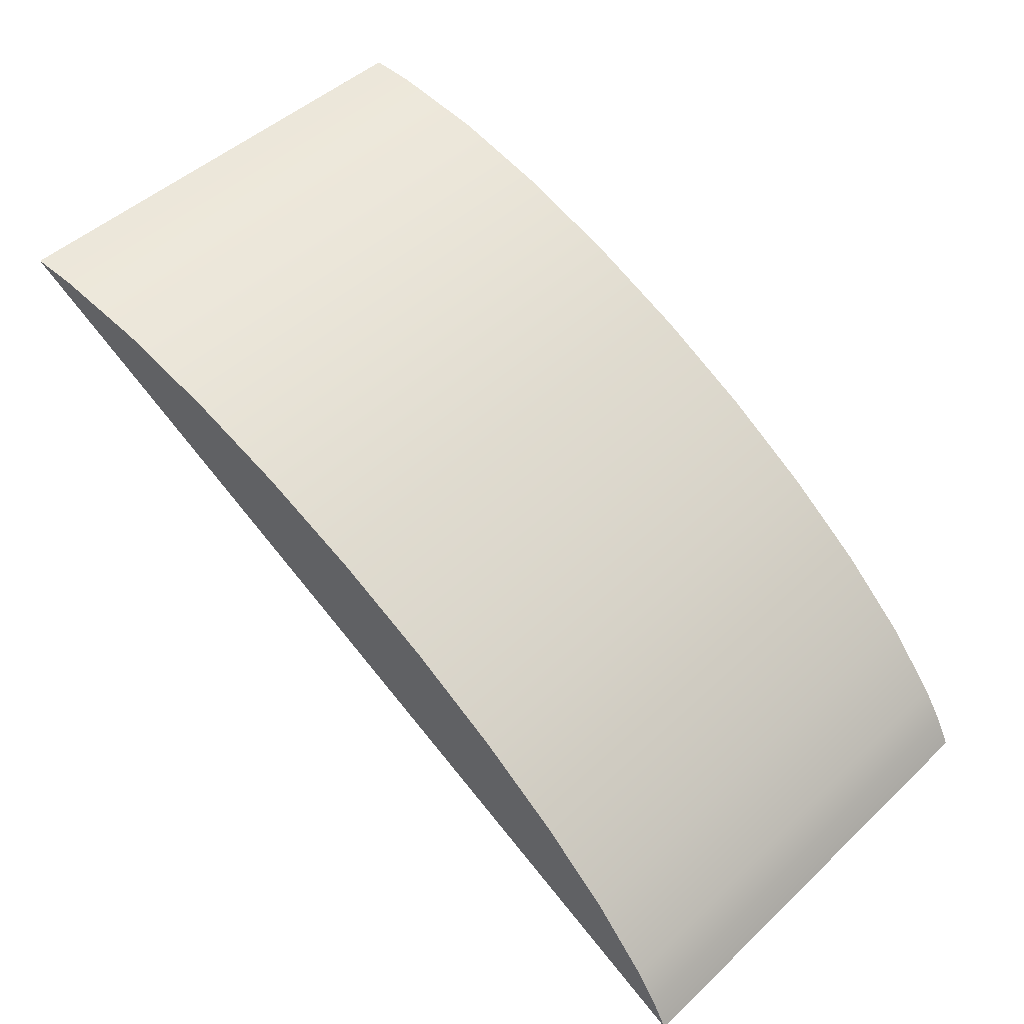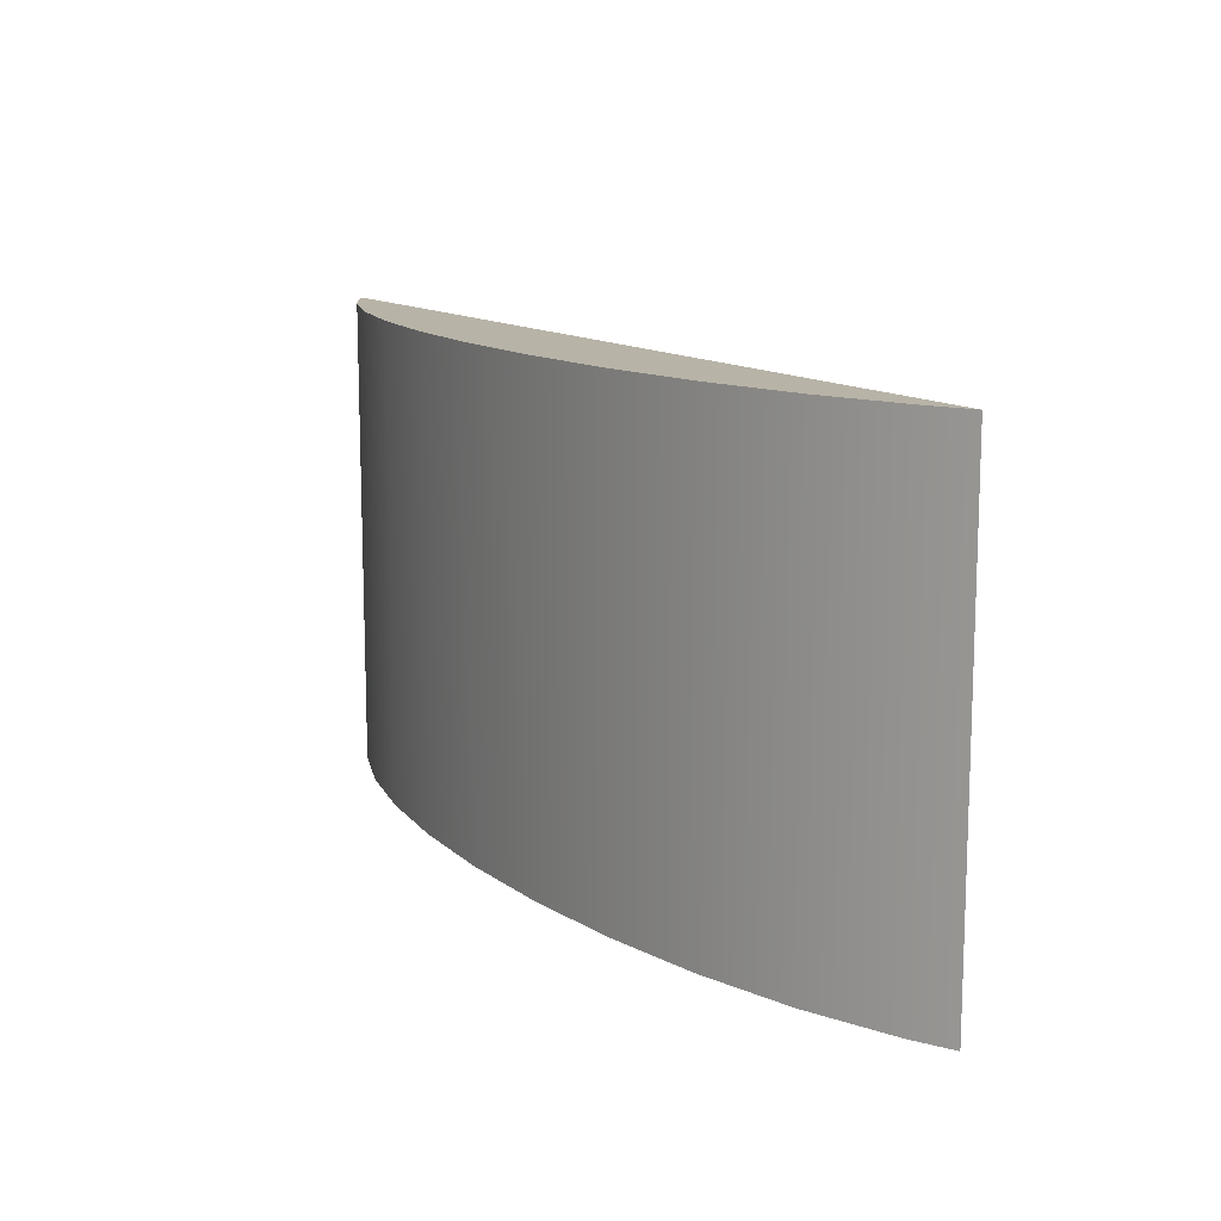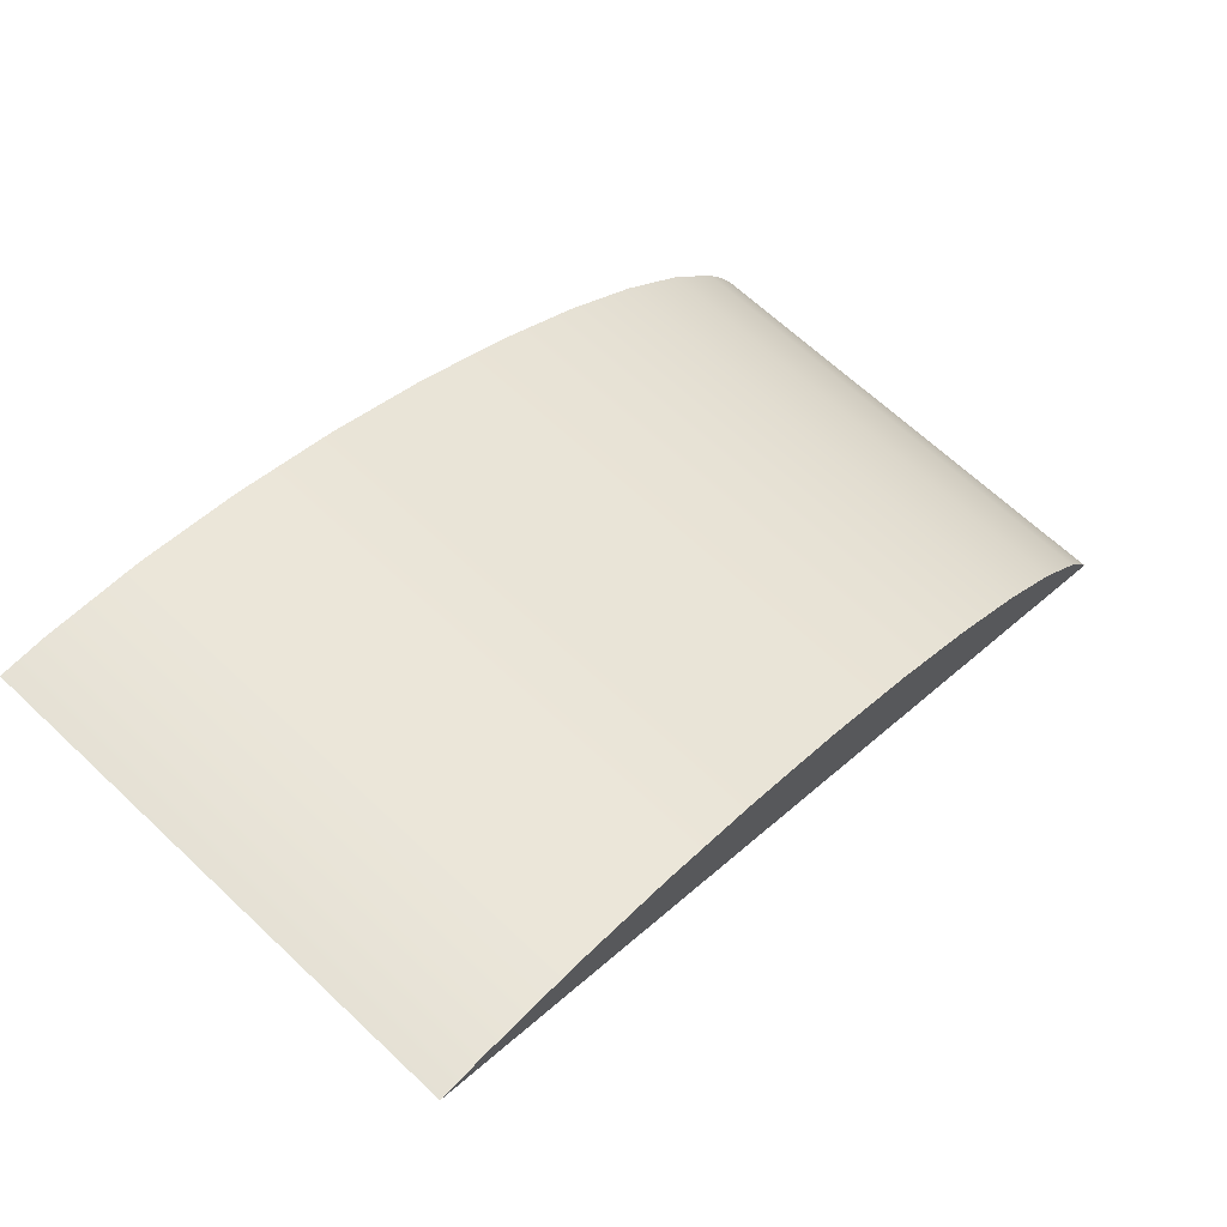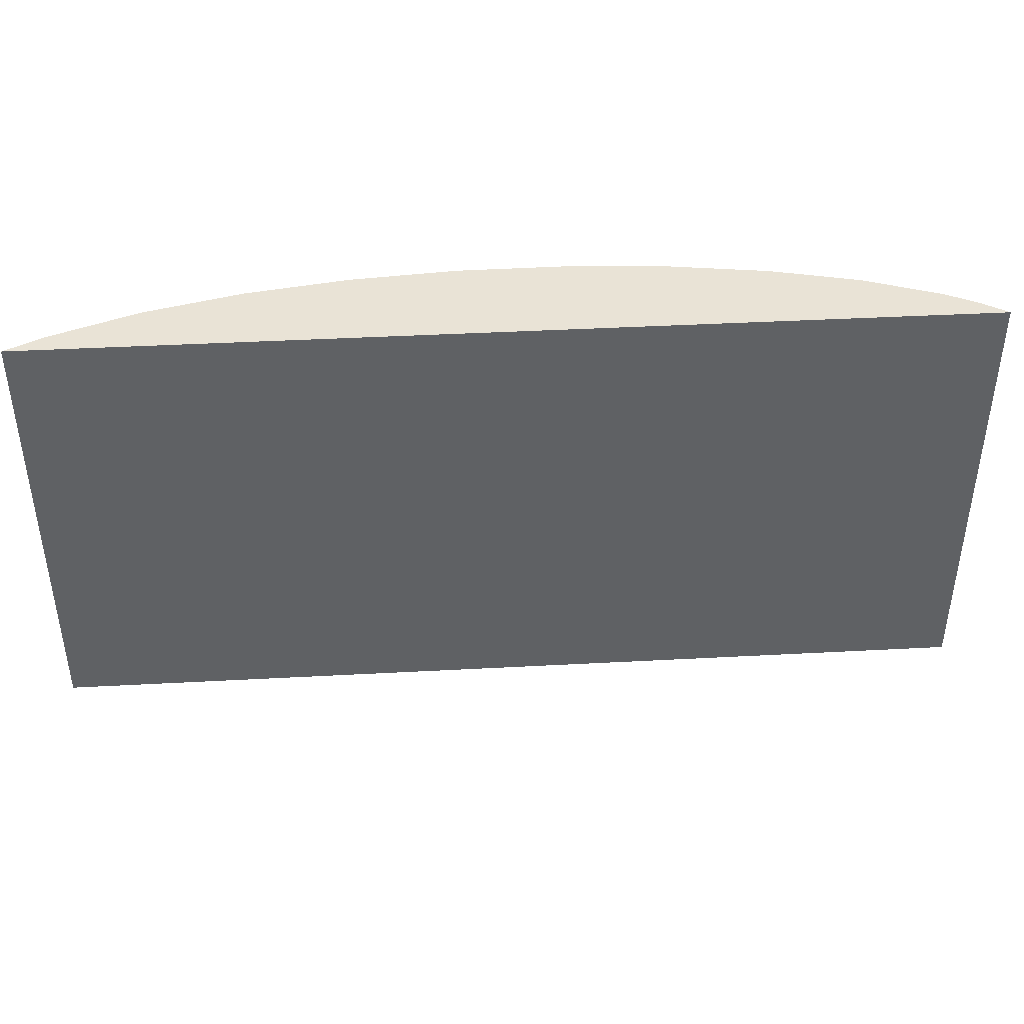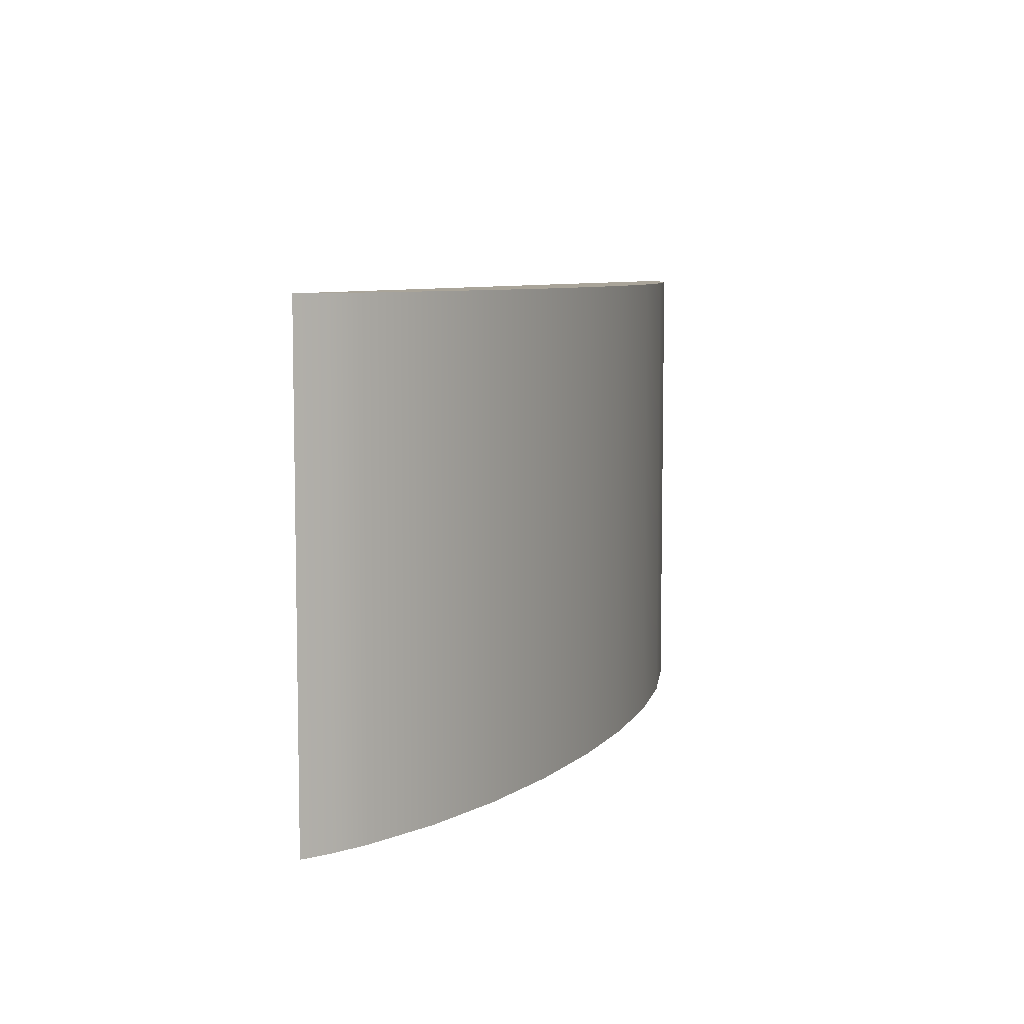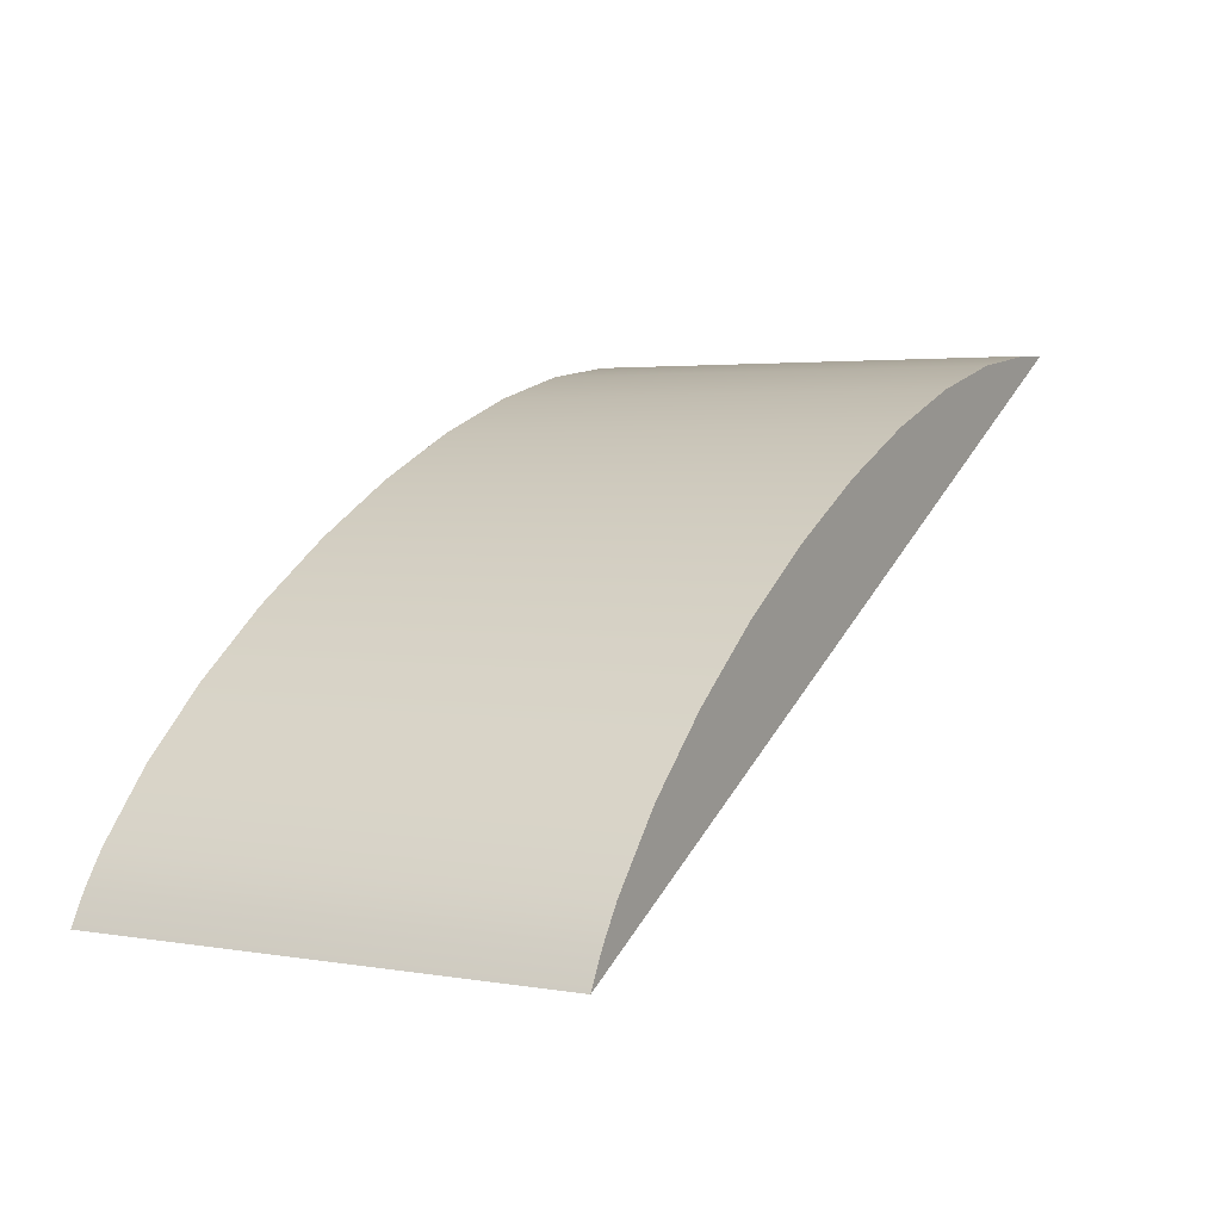
<metadata>
{"format":"obj","ext":"obj","renderer":"f3d","projection":"perspective","resolution":1024,"background":"white","views":[{"elev":47.4,"azim":43.6,"up":"+Y"},{"elev":12.7,"azim":-150.1,"up":"+Z"},{"elev":66.9,"azim":-46.8,"up":"+Y"},{"elev":42.1,"azim":-32.4,"up":"+Z"},{"elev":7.2,"azim":82.5,"up":"+Z"},{"elev":3.0,"azim":120.3,"up":"+Y"}]}
</metadata>
<code>
v 1.012 65 0
v 6.913 63.38 0
v 7.034 64.8 0
v 19.01 59.38 0
v 19.73 63.04 0
v 31.39 54.49 0
v 32.97 59.64 0
v 43.98 48.83 0
v 46.4 54.84 0
v 56.55 42.58 0
v 59.66 48.87 0
v 68.83 35.9 0
v 72.41 41.99 0
v 80.51 28.98 0
v 84.28 34.41 0
v 91.31 22.01 0
v 94.93 26.39 0
v 100.9 15.15 0
v 104 18.16 0
v 109.2 8.47 0
v 111.1 9.947 0
v 113.9 5.925 0
v 112.8 5.251 0
v 116 2.007 0
v 1.012 65 0
v 7.034 64.8 0
v 19.73 63.04 0
v 32.97 59.64 0
v 46.4 54.84 0
v 59.66 48.87 0
v 72.41 41.99 0
v 84.28 34.41 0
v 94.93 26.39 0
v 104 18.16 0
v 111.1 9.947 0
v 113.9 5.925 0
v 116 2.007 0
v 1.012 65 -62.99
v 7.034 64.8 -62.99
v 19.73 63.04 -62.99
v 32.97 59.64 -62.99
v 46.4 54.84 -62.99
v 59.66 48.87 -62.99
v 72.41 41.99 -62.99
v 84.28 34.41 -62.99
v 94.93 26.39 -62.99
v 104 18.16 -62.99
v 111.1 9.947 -62.99
v 113.9 5.925 -62.99
v 116 2.007 -62.99
v 116 2.007 0
v 1.012 65 0
v 116 2.007 -62.99
v 1.012 65 -62.99
v 1.012 65 -62.99
v 6.913 63.38 -62.99
v 7.034 64.8 -62.99
v 19.01 59.38 -62.99
v 19.73 63.04 -62.99
v 31.39 54.49 -62.99
v 32.97 59.64 -62.99
v 43.98 48.83 -62.99
v 46.4 54.84 -62.99
v 56.55 42.58 -62.99
v 59.66 48.87 -62.99
v 68.83 35.9 -62.99
v 72.41 41.99 -62.99
v 80.51 28.98 -62.99
v 84.28 34.41 -62.99
v 91.31 22.01 -62.99
v 94.93 26.39 -62.99
v 100.9 15.15 -62.99
v 104 18.16 -62.99
v 109.2 8.47 -62.99
v 111.1 9.947 -62.99
v 113.9 5.925 -62.99
v 112.8 5.251 -62.99
v 116 2.007 -62.99
f 3 1 2
f 4 5 2
f 6 7 4
f 8 9 6
f 10 11 8
f 12 13 10
f 15 13 14
f 17 15 16
f 19 17 18
f 21 19 20
f 22 21 23
f 24 22 23
f 10 8 2
f 3 2 5
f 5 4 7
f 7 6 9
f 9 8 11
f 11 10 13
f 12 14 13
f 14 16 15
f 16 18 17
f 18 20 19
f 20 23 21
f 10 2 12
f 8 6 2
f 12 2 14
f 14 2 16
f 16 2 18
f 18 2 20
f 2 1 20
f 20 1 23
f 24 23 1
f 4 2 6
f 1 1 1
f 38 25 26
f 38 26 39
f 39 26 27
f 39 27 40
f 40 27 28
f 40 28 41
f 41 28 29
f 41 29 42
f 42 29 30
f 42 30 43
f 43 30 31
f 43 31 44
f 44 31 32
f 44 32 45
f 45 32 33
f 45 33 46
f 46 33 34
f 46 34 47
f 47 34 35
f 47 35 48
f 48 35 36
f 48 36 49
f 49 36 37
f 49 37 50
f 53 51 52
f 53 52 54
f 1 1 1
f 55 57 56
f 59 58 56
f 61 60 58
f 63 62 60
f 65 64 62
f 67 66 64
f 67 69 68
f 69 71 70
f 71 73 72
f 73 75 74
f 75 76 77
f 76 78 77
f 62 64 56
f 56 57 59
f 58 59 61
f 60 61 63
f 62 63 65
f 64 65 67
f 68 66 67
f 70 68 69
f 72 70 71
f 74 72 73
f 77 74 75
f 56 64 66
f 60 62 56
f 56 66 68
f 56 68 70
f 56 70 72
f 56 72 74
f 55 56 74
f 55 74 77
f 77 78 55
f 56 58 60

</code>
